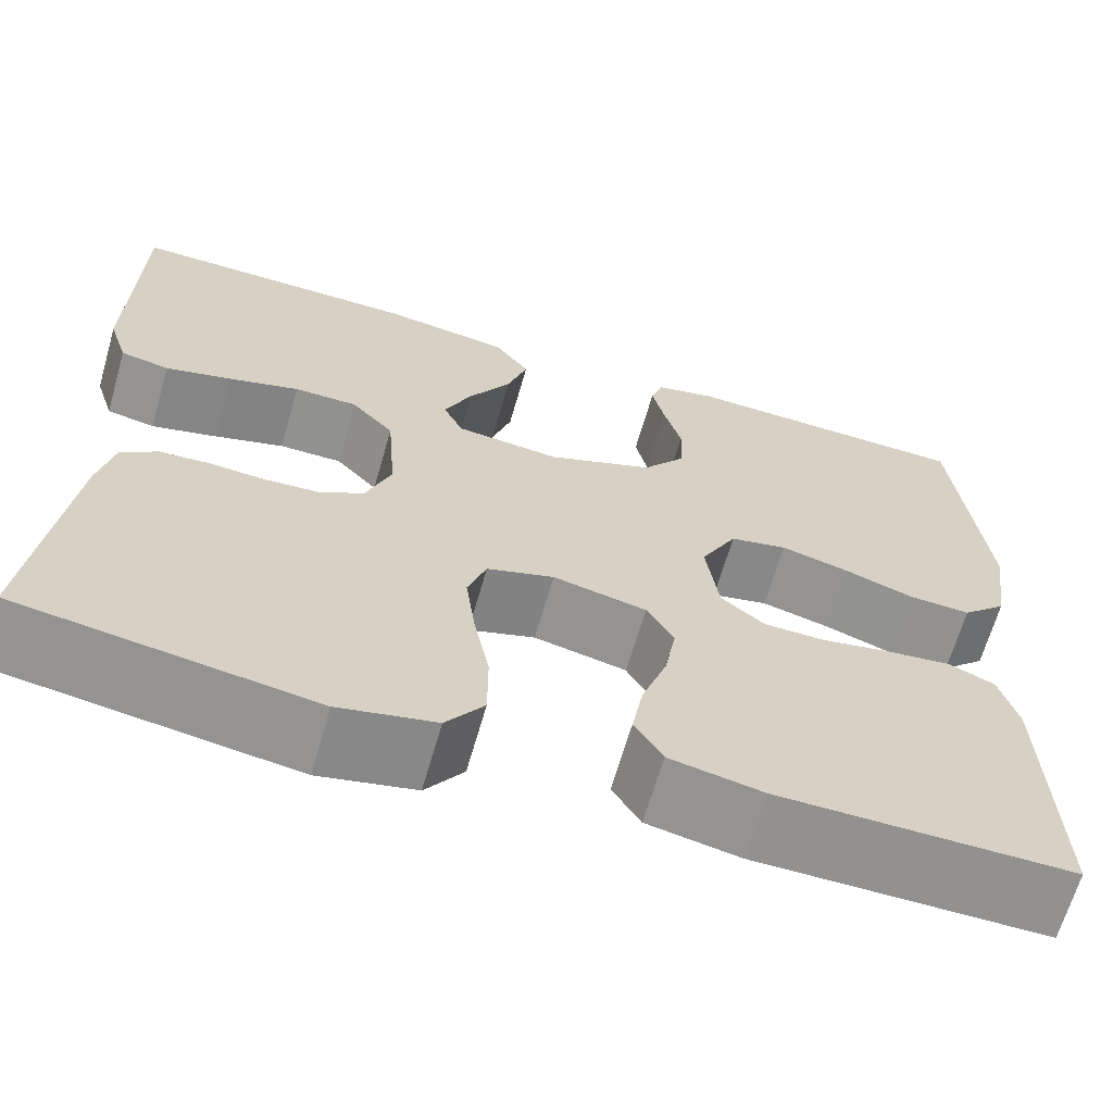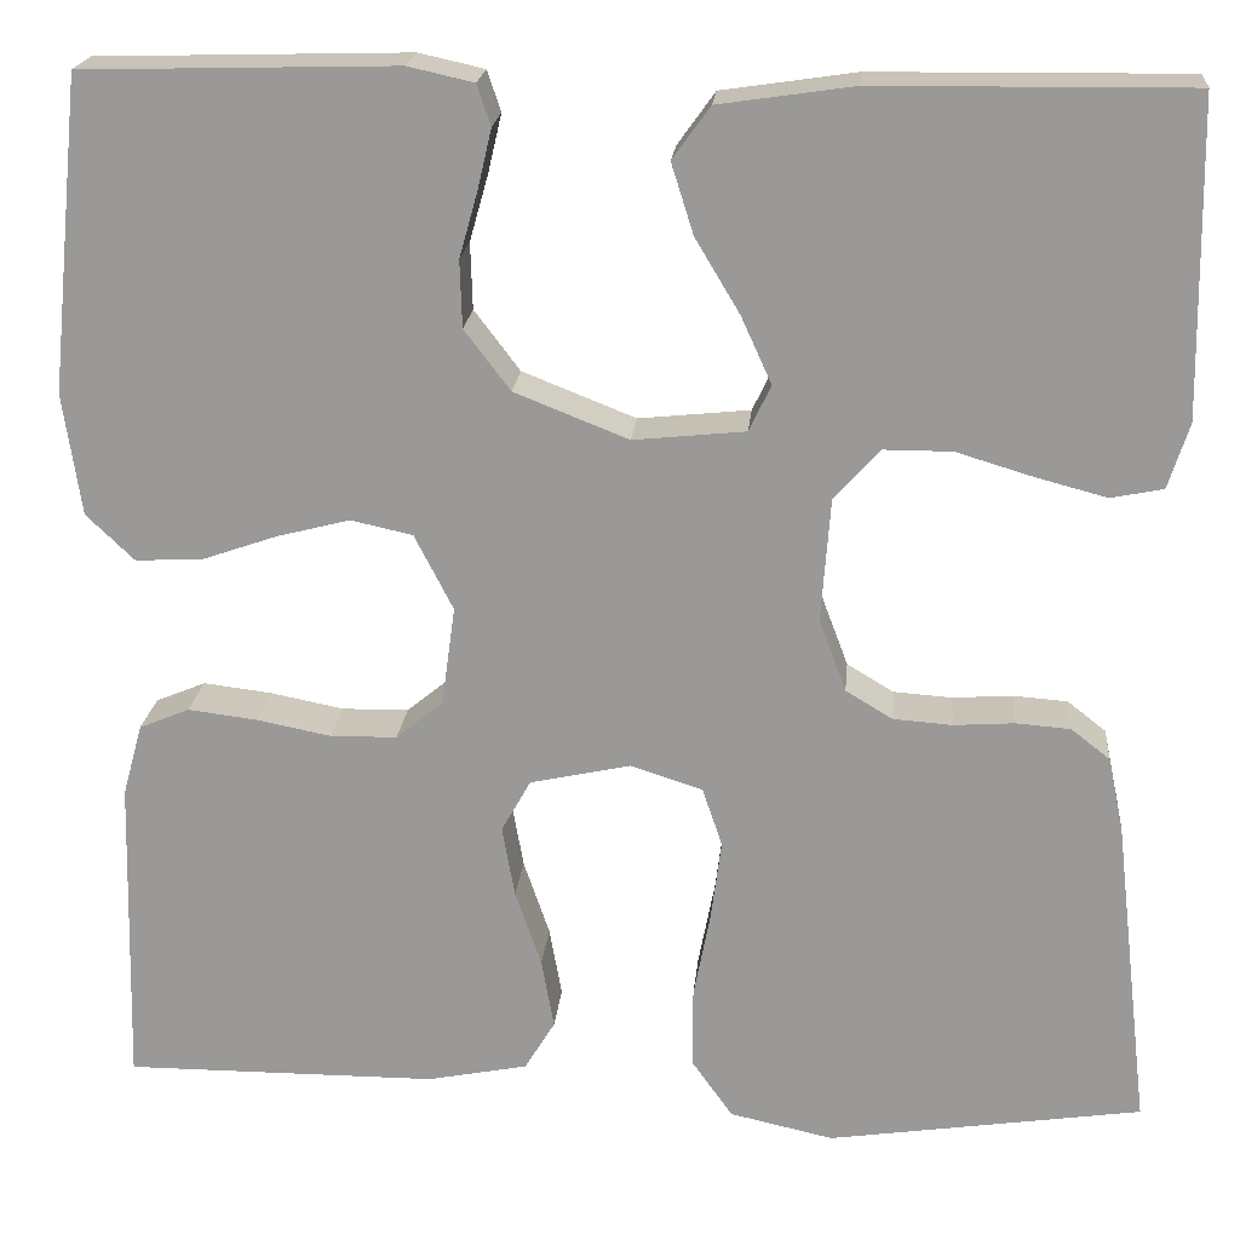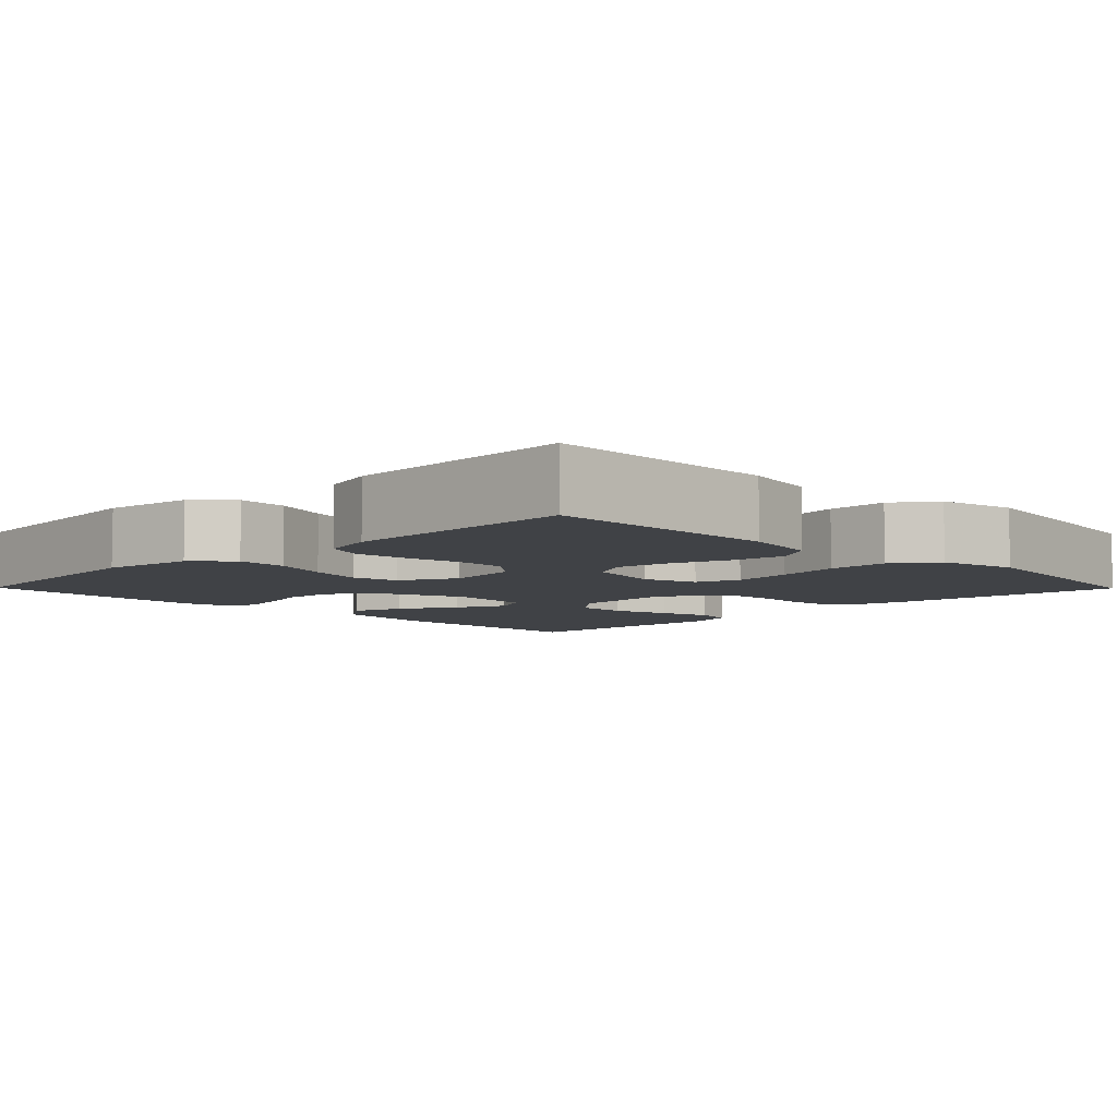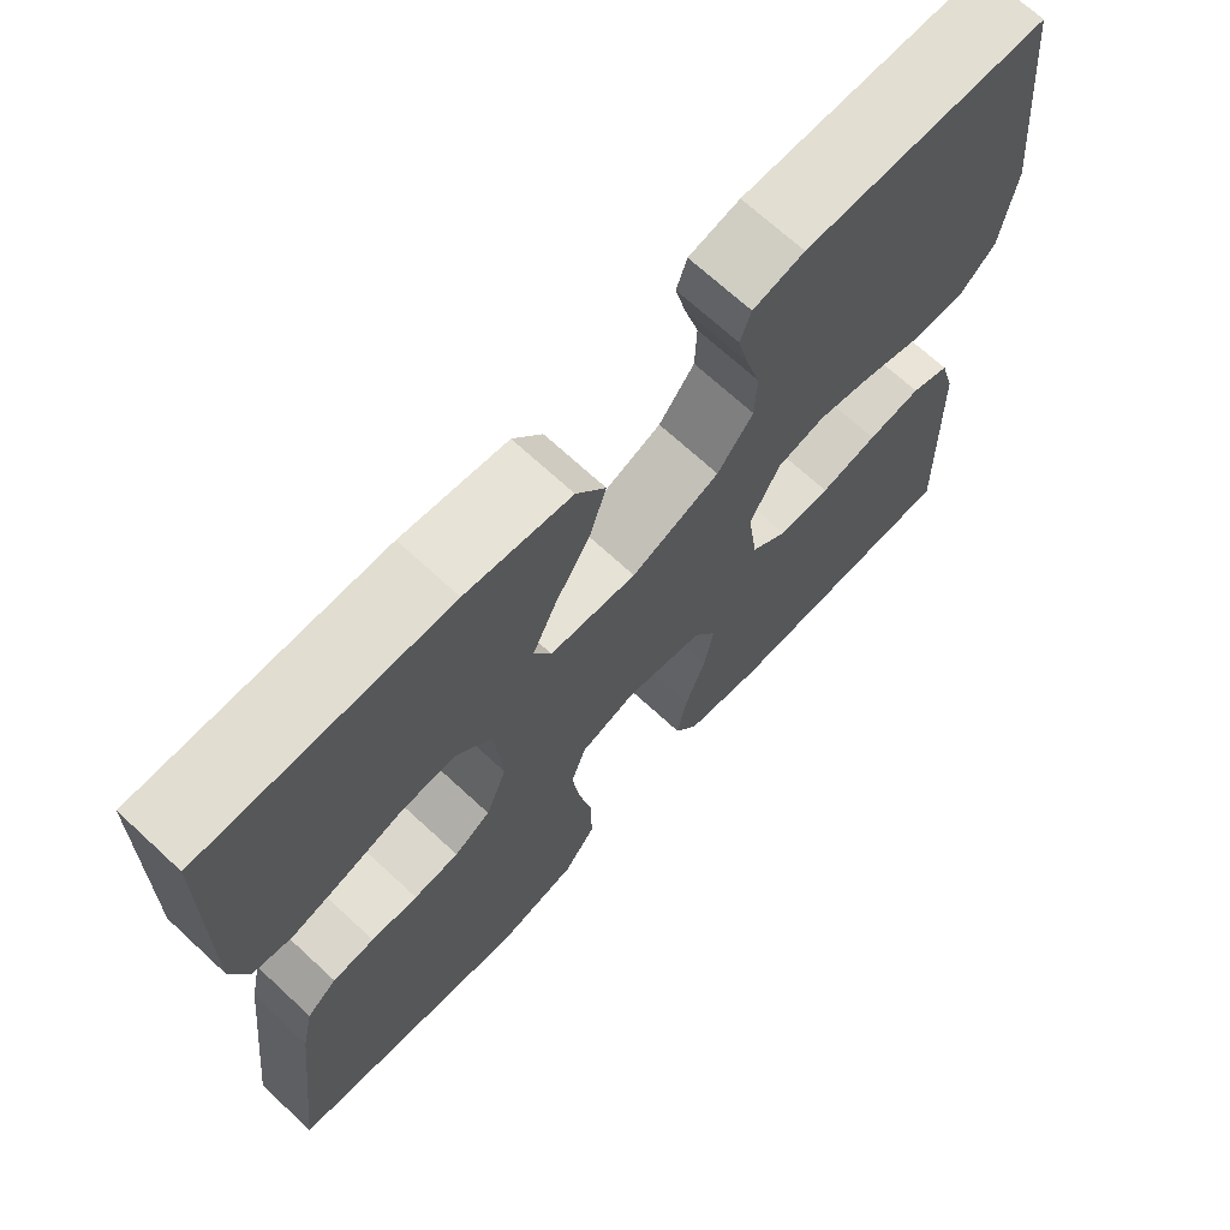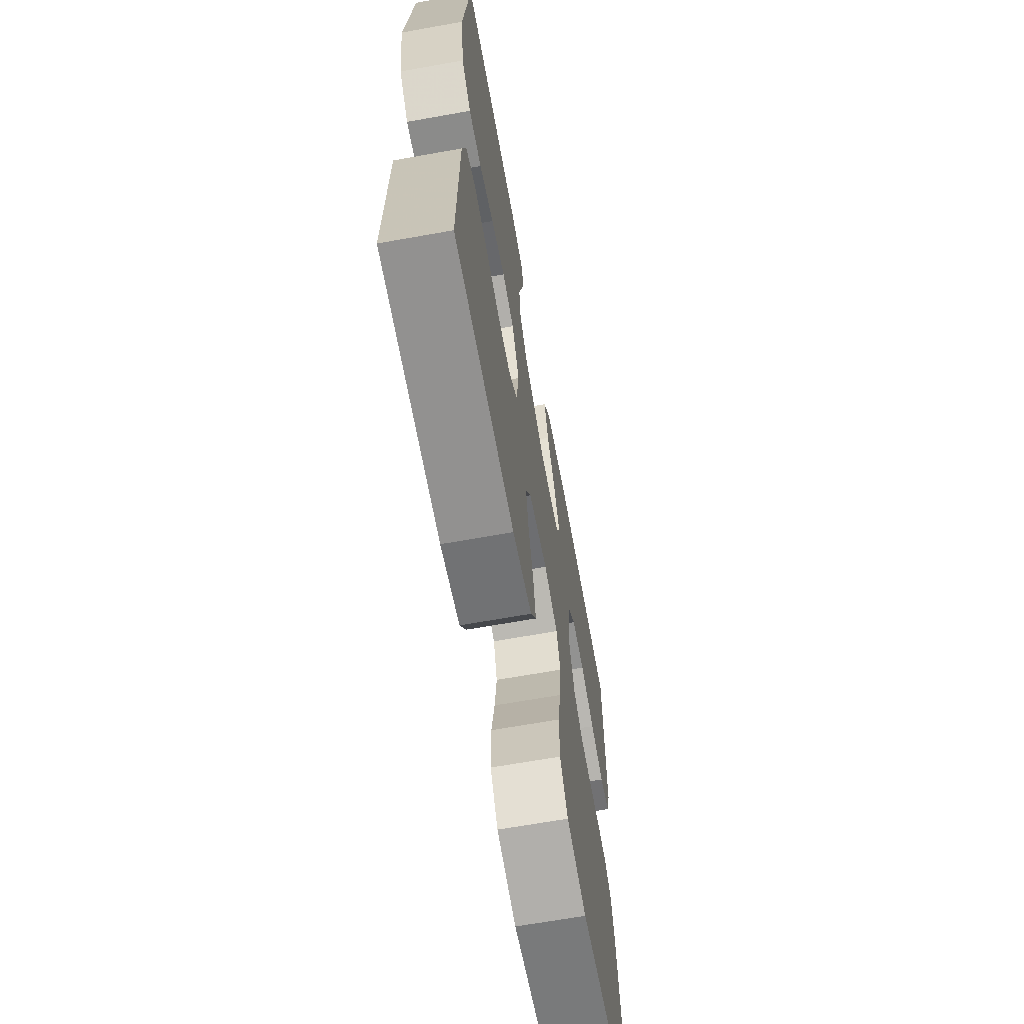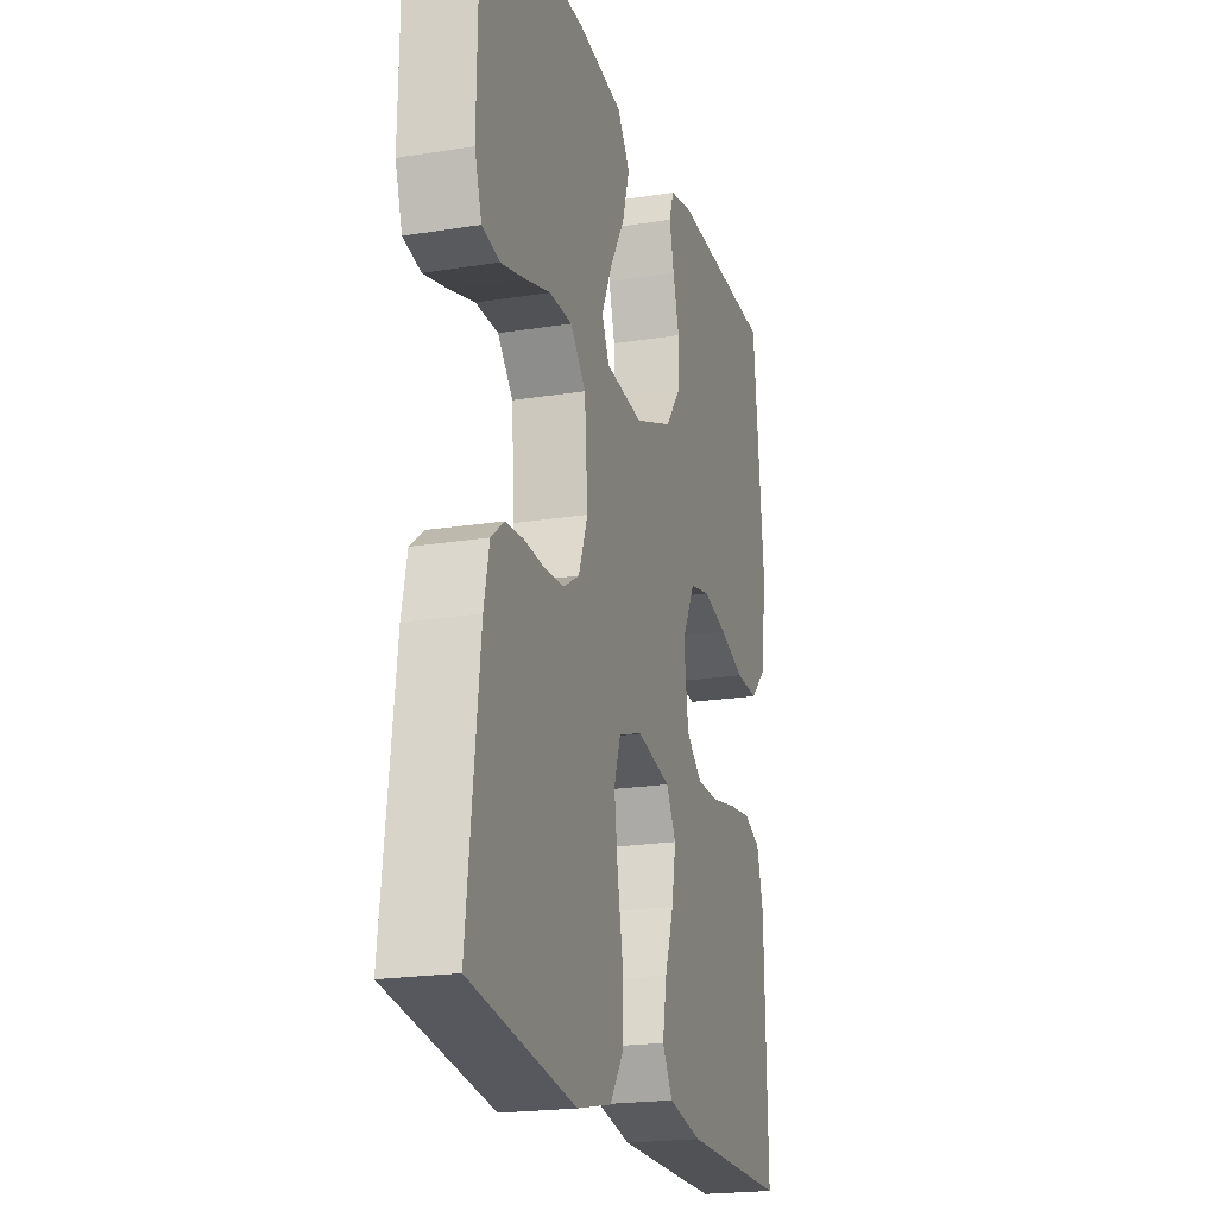
<metadata>
{"format":"obj","ext":"obj","renderer":"f3d","projection":"perspective","resolution":1024,"background":"white","views":[{"elev":-66.0,"azim":-16.1,"up":"+Z"},{"elev":20.2,"azim":-174.8,"up":"+Z"},{"elev":-6.4,"azim":134.6,"up":"+Y"},{"elev":69.3,"azim":-47.2,"up":"+Z"},{"elev":-66.3,"azim":100.2,"up":"+Z"},{"elev":-20.7,"azim":-73.8,"up":"+Z"}]}
</metadata>
<code>
v 0.5 0.07 -0.5
v 0.2 0.07 -0.499
v 0.104 0.07 -0.48
v 0.075 0.07 -0.432
v 0.087 0.07 -0.365
v 0.112 0.07 -0.292
v 0.124 0.07 -0.224
v 0.096 0.07 -0.174
v 0 0.07 -0.153
v -0.069 0.07 -0.175
v -0.088 0.07 -0.231
v -0.078 0.07 -0.308
v -0.062 0.07 -0.391
v -0.062 0.07 -0.468
v -0.101 0.07 -0.523
v -0.2 0.07 -0.545
v -0.5 0.07 -0.5
v -0.465 0.07 -0.2
v -0.45 0.07 -0.129
v -0.413 0.07 -0.1
v -0.361 0.07 -0.096
v -0.303 0.07 -0.1
v -0.247 0.07 -0.096
v -0.202 0.07 -0.069
v -0.176 0.07 0
v -0.185 0.07 0.119
v -0.229 0.07 0.167
v -0.294 0.07 0.167
v -0.367 0.07 0.145
v -0.435 0.07 0.127
v -0.485 0.07 0.137
v -0.505 0.07 0.2
v -0.5 0.07 0.5
v -0.2 0.07 0.497
v -0.071 0.07 0.478
v -0.035 0.07 0.428
v -0.056 0.07 0.361
v -0.099 0.07 0.289
v -0.128 0.07 0.225
v -0.107 0.07 0.181
v 0 0.07 0.17
v 0.109 0.07 0.213
v 0.153 0.07 0.271
v 0.155 0.07 0.335
v 0.137 0.07 0.399
v 0.124 0.07 0.455
v 0.137 0.07 0.494
v 0.2 0.07 0.508
v 0.5 0.07 0.5
v 0.531 0.07 0.2
v 0.514 0.07 0.083
v 0.468 0.07 0.039
v 0.404 0.07 0.042
v 0.332 0.07 0.067
v 0.262 0.07 0.085
v 0.203 0.07 0.072
v 0.166 0.07 0
v 0.179 0.07 -0.095
v 0.224 0.07 -0.132
v 0.288 0.07 -0.133
v 0.359 0.07 -0.119
v 0.425 0.07 -0.111
v 0.473 0.07 -0.131
v 0.492 0.07 -0.2
v 0.5 0 -0.5
v 0.2 0 -0.499
v 0.104 0 -0.48
v 0.075 0 -0.432
v 0.087 0 -0.365
v 0.112 0 -0.292
v 0.124 0 -0.224
v 0.096 0 -0.174
v 0 0 -0.153
v -0.069 0 -0.175
v -0.088 0 -0.231
v -0.078 0 -0.308
v -0.062 0 -0.391
v -0.062 0 -0.468
v -0.101 0 -0.523
v -0.2 0 -0.545
v -0.5 0 -0.5
v -0.465 0 -0.2
v -0.45 0 -0.129
v -0.413 0 -0.1
v -0.361 0 -0.096
v -0.303 0 -0.1
v -0.247 0 -0.096
v -0.202 0 -0.069
v -0.176 0 0
v -0.185 0 0.119
v -0.229 0 0.167
v -0.294 0 0.167
v -0.367 0 0.145
v -0.435 0 0.127
v -0.485 0 0.137
v -0.505 0 0.2
v -0.5 0 0.5
v -0.2 0 0.497
v -0.071 0 0.478
v -0.035 0 0.428
v -0.056 0 0.361
v -0.099 0 0.289
v -0.128 0 0.225
v -0.107 0 0.181
v 0 0 0.17
v 0.109 0 0.213
v 0.153 0 0.271
v 0.155 0 0.335
v 0.137 0 0.399
v 0.124 0 0.455
v 0.137 0 0.494
v 0.2 0 0.508
v 0.5 0 0.5
v 0.531 0 0.2
v 0.514 0 0.083
v 0.468 0 0.039
v 0.404 0 0.042
v 0.332 0 0.067
v 0.262 0 0.085
v 0.203 0 0.072
v 0.166 0 0
v 0.179 0 -0.095
v 0.224 0 -0.132
v 0.288 0 -0.133
v 0.359 0 -0.119
v 0.425 0 -0.111
v 0.473 0 -0.131
v 0.492 0 -0.2
f 60 61 62 63
f 60 63 64 1
f 51 52 53 54
f 51 54 55
f 50 51 55
f 49 50 55 56
f 47 48 49 56
f 44 45 46 47
f 35 36 37 38
f 35 38 39
f 34 35 39
f 33 34 39
f 32 33 39 40
f 28 29 30 31
f 28 31 32
f 27 28 32 40
f 19 20 21 22
f 19 22 23
f 18 19 23
f 17 18 23
f 16 17 23 24
f 12 13 14 15
f 11 12 15 16
f 10 11 16 24
f 3 4 5 6
f 3 6 7
f 2 3 7
f 59 60 1 2
f 58 59 2 7
f 57 58 7 8
f 44 47 56
f 43 44 56 57
f 42 43 57 8
f 26 27 40 41
f 25 26 41
f 9 10 24 25
f 25 41 42
f 8 9 25 42
f 127 126 125 124
f 65 128 127 124
f 118 117 116 115
f 119 118 115
f 119 115 114
f 120 119 114 113
f 120 113 112 111
f 111 110 109 108
f 102 101 100 99
f 103 102 99
f 103 99 98
f 103 98 97
f 104 103 97 96
f 95 94 93 92
f 96 95 92
f 104 96 92 91
f 86 85 84 83
f 87 86 83
f 87 83 82
f 87 82 81
f 88 87 81 80
f 79 78 77 76
f 80 79 76 75
f 88 80 75 74
f 70 69 68 67
f 71 70 67
f 71 67 66
f 66 65 124 123
f 71 66 123 122
f 72 71 122 121
f 120 111 108
f 121 120 108 107
f 72 121 107 106
f 105 104 91 90
f 105 90 89
f 89 88 74 73
f 106 105 89
f 106 89 73 72
f 1 65 66 2
f 2 66 67 3
f 3 67 68 4
f 4 68 69 5
f 5 69 70 6
f 6 70 71 7
f 7 71 72 8
f 8 72 73 9
f 9 73 74 10
f 10 74 75 11
f 11 75 76 12
f 12 76 77 13
f 13 77 78 14
f 14 78 79 15
f 15 79 80 16
f 16 80 81 17
f 17 81 82 18
f 18 82 83 19
f 19 83 84 20
f 20 84 85 21
f 21 85 86 22
f 22 86 87 23
f 23 87 88 24
f 24 88 89 25
f 25 89 90 26
f 26 90 91 27
f 27 91 92 28
f 28 92 93 29
f 29 93 94 30
f 30 94 95 31
f 31 95 96 32
f 32 96 97 33
f 33 97 98 34
f 34 98 99 35
f 35 99 100 36
f 36 100 101 37
f 37 101 102 38
f 38 102 103 39
f 39 103 104 40
f 40 104 105 41
f 41 105 106 42
f 42 106 107 43
f 43 107 108 44
f 44 108 109 45
f 45 109 110 46
f 46 110 111 47
f 47 111 112 48
f 48 112 113 49
f 49 113 114 50
f 50 114 115 51
f 51 115 116 52
f 52 116 117 53
f 53 117 118 54
f 54 118 119 55
f 55 119 120 56
f 56 120 121 57
f 57 121 122 58
f 58 122 123 59
f 59 123 124 60
f 60 124 125 61
f 61 125 126 62
f 62 126 127 63
f 63 127 128 64
f 64 128 65 1

</code>
